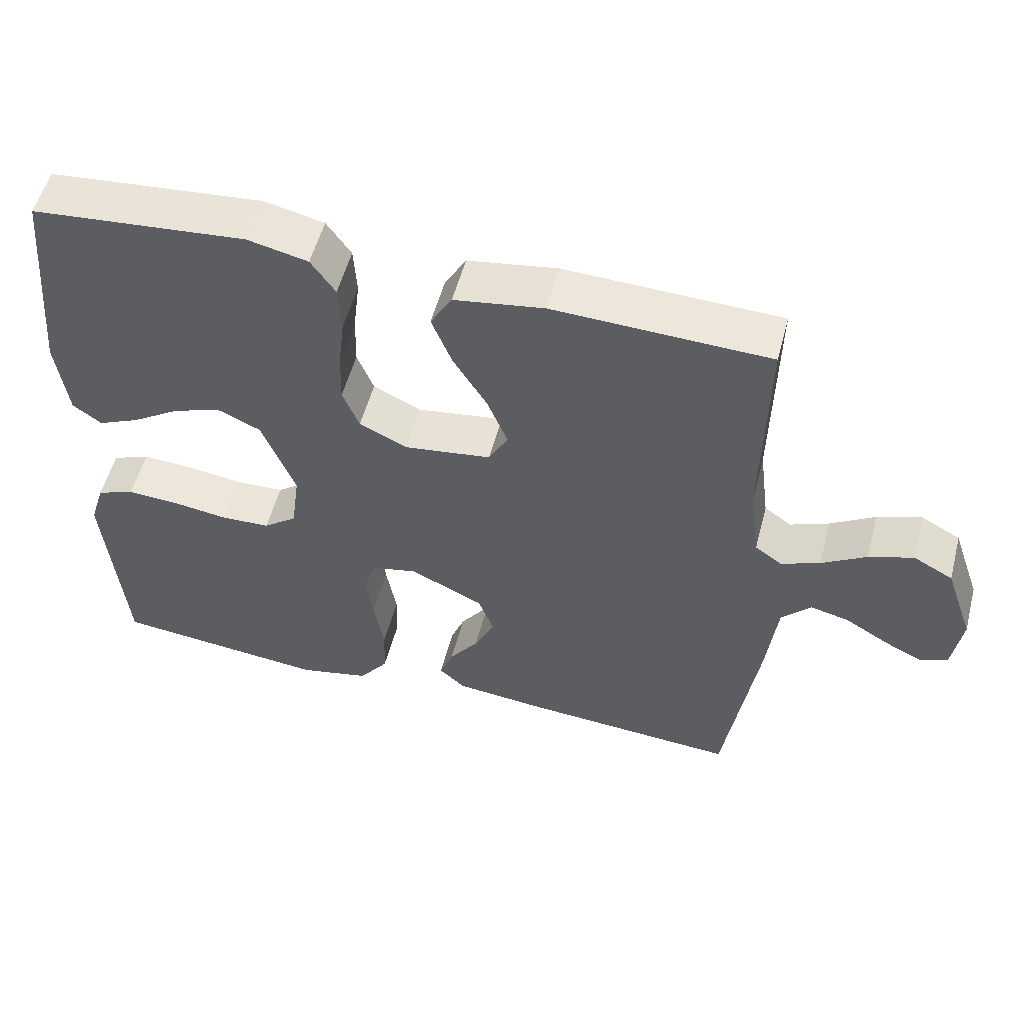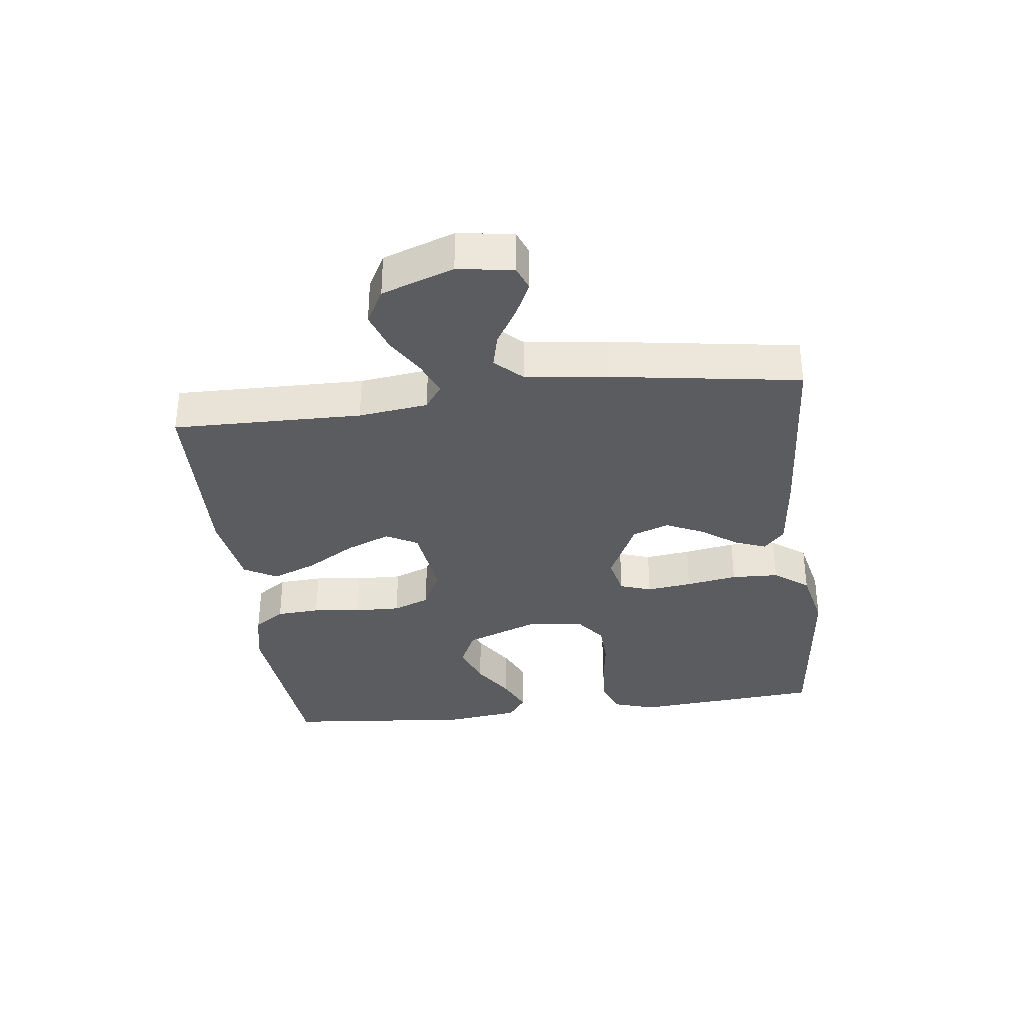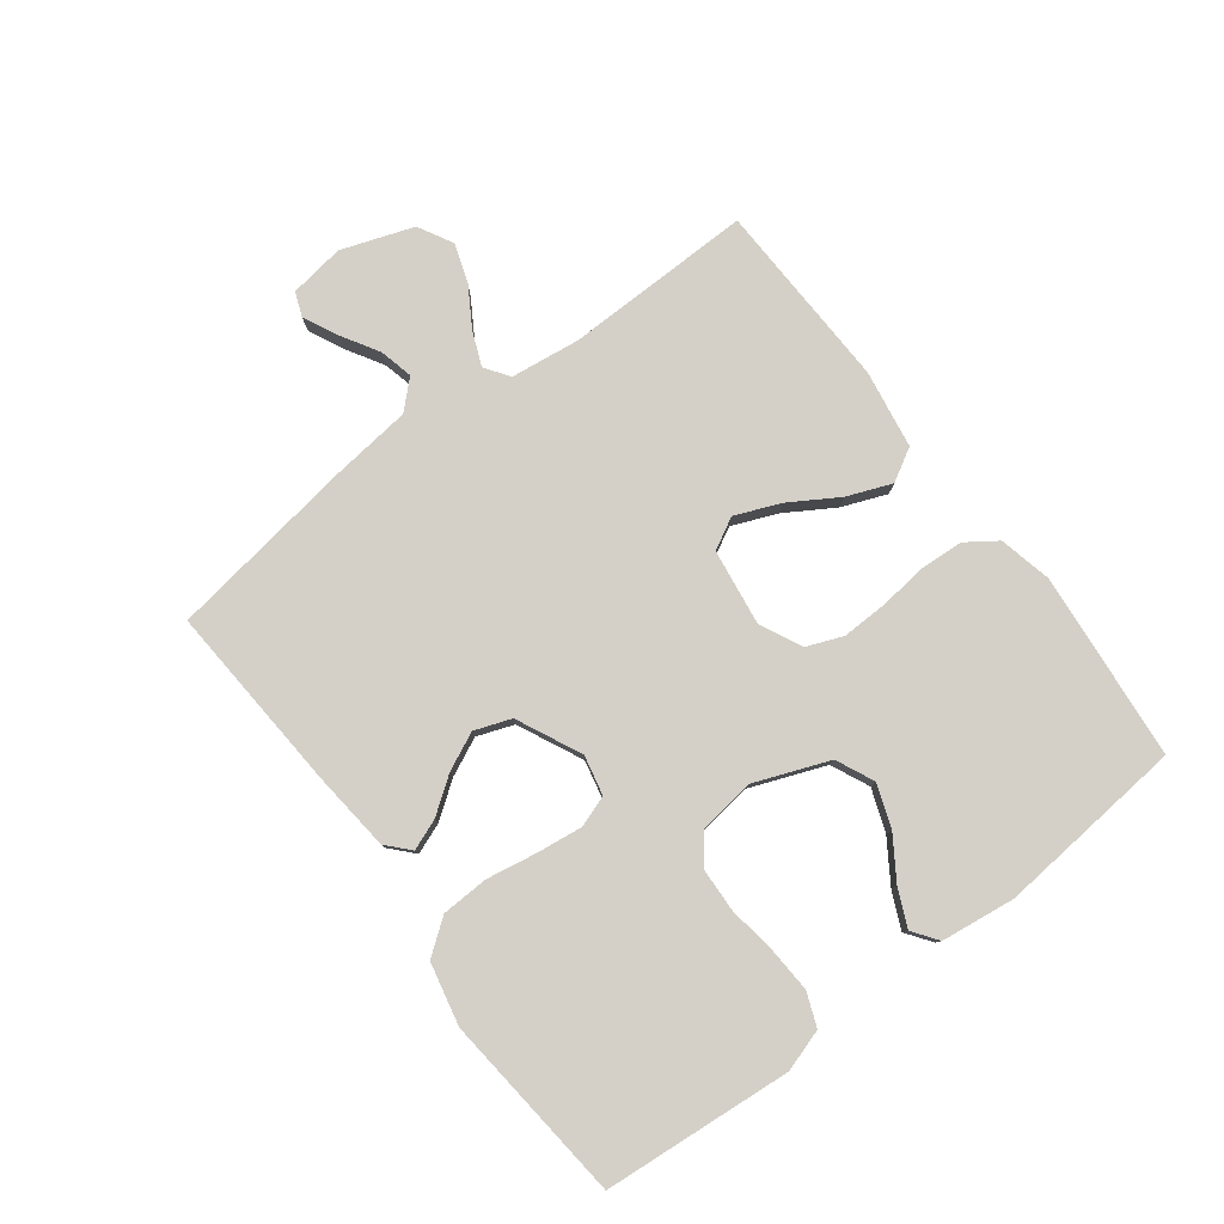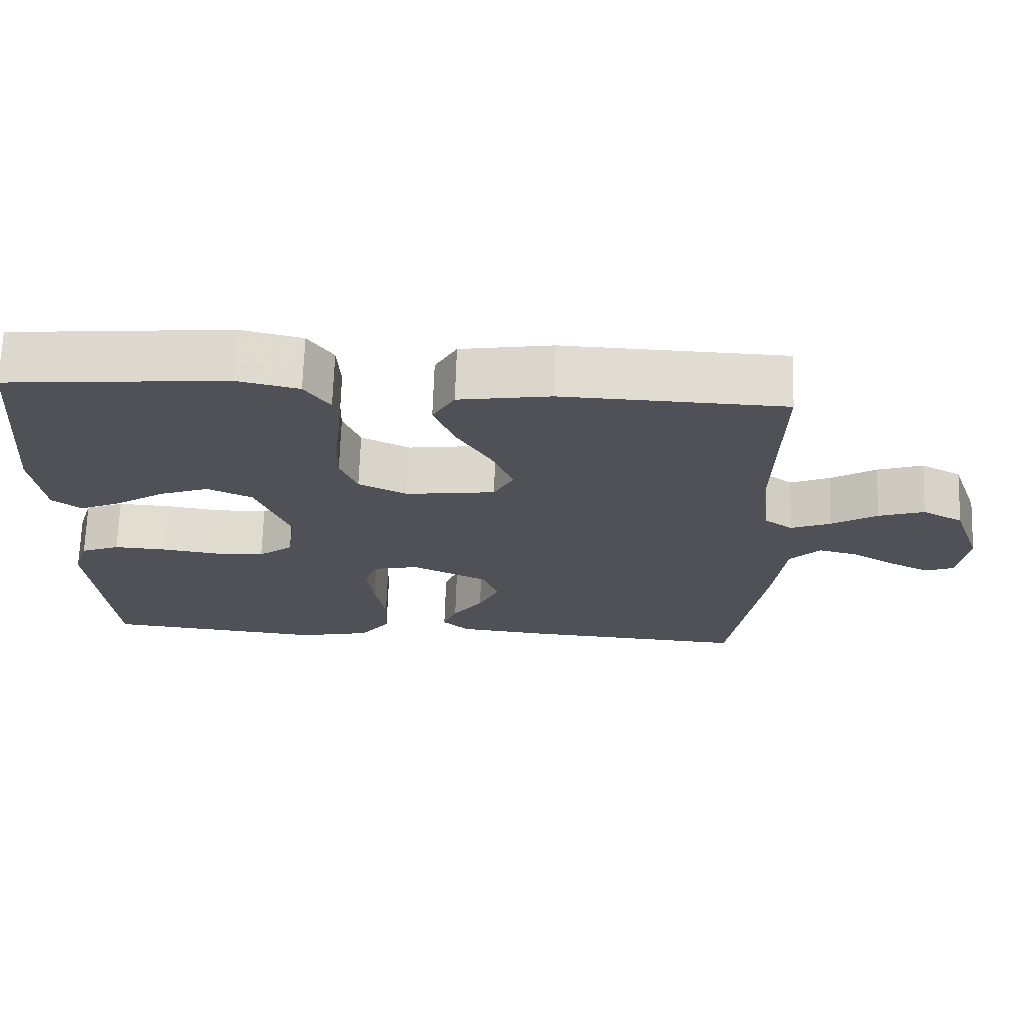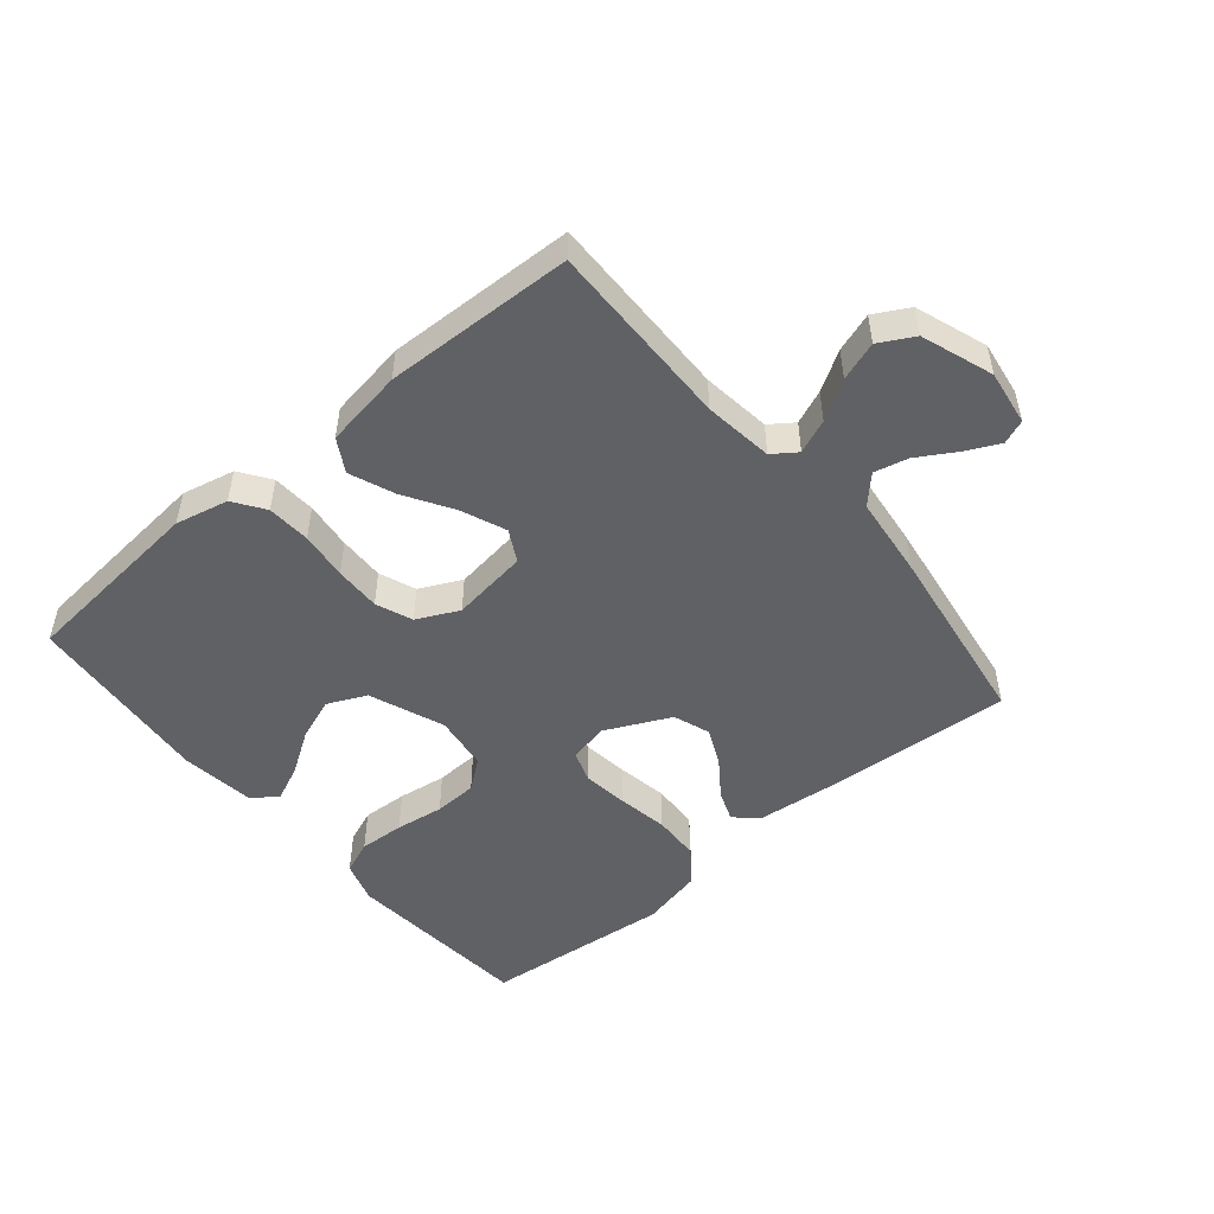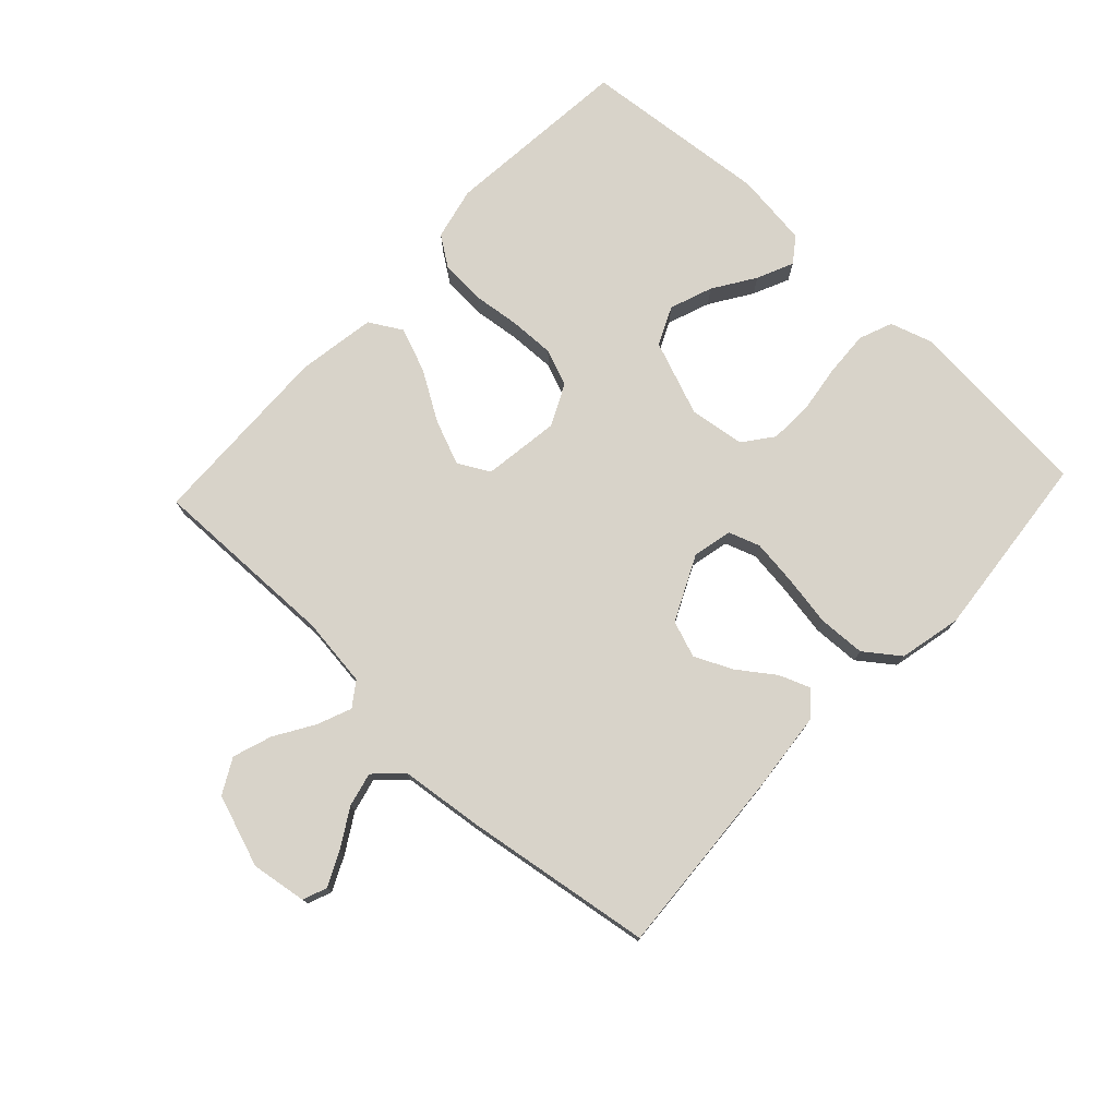
<metadata>
{"format":"obj","ext":"obj","renderer":"f3d","projection":"perspective","resolution":1024,"background":"white","views":[{"elev":54.4,"azim":14.7,"up":"+Z"},{"elev":-34.5,"azim":97.0,"up":"+Y"},{"elev":80.0,"azim":-127.1,"up":"+Y"},{"elev":69.5,"azim":1.9,"up":"+Z"},{"elev":-49.9,"azim":40.0,"up":"+Y"},{"elev":75.8,"azim":133.1,"up":"+Y"}]}
</metadata>
<code>
v 0.5 0.07 -0.5
v 0.2 0.07 -0.48
v 0.072 0.07 -0.467
v 0.036 0.07 -0.434
v 0.055 0.07 -0.385
v 0.096 0.07 -0.328
v 0.124 0.07 -0.268
v 0.103 0.07 -0.21
v 0 0.07 -0.161
v -0.063 0.07 -0.175
v -0.08 0.07 -0.225
v -0.071 0.07 -0.297
v -0.057 0.07 -0.378
v -0.06 0.07 -0.453
v -0.101 0.07 -0.508
v -0.2 0.07 -0.53
v -0.5 0.07 -0.5
v -0.525 0.07 -0.2
v -0.504 0.07 -0.133
v -0.451 0.07 -0.112
v -0.379 0.07 -0.116
v -0.302 0.07 -0.127
v -0.233 0.07 -0.124
v -0.186 0.07 -0.088
v -0.174 0.07 0
v -0.22 0.07 0.119
v -0.281 0.07 0.147
v -0.349 0.07 0.122
v -0.415 0.07 0.079
v -0.473 0.07 0.053
v -0.513 0.07 0.082
v -0.528 0.07 0.2
v -0.5 0.07 0.5
v -0.2 0.07 0.528
v -0.116 0.07 0.509
v -0.082 0.07 0.46
v -0.078 0.07 0.391
v -0.087 0.07 0.315
v -0.089 0.07 0.242
v -0.066 0.07 0.184
v 0 0.07 0.152
v 0.122 0.07 0.169
v 0.149 0.07 0.219
v 0.12 0.07 0.29
v 0.073 0.07 0.367
v 0.045 0.07 0.438
v 0.075 0.07 0.49
v 0.2 0.07 0.51
v 0.5 0.07 0.5
v 0.495 0.07 0.2
v 0.509 0.07 0.09
v 0.547 0.07 0.063
v 0.601 0.07 0.085
v 0.663 0.07 0.123
v 0.725 0.07 0.144
v 0.78 0.07 0.114
v 0.82 0.07 0
v 0.807 0.07 -0.088
v 0.769 0.07 -0.103
v 0.715 0.07 -0.077
v 0.655 0.07 -0.041
v 0.601 0.07 -0.028
v 0.56 0.07 -0.071
v 0.545 0.07 -0.2
v 0.5 0 -0.5
v 0.2 0 -0.48
v 0.072 0 -0.467
v 0.036 0 -0.434
v 0.055 0 -0.385
v 0.096 0 -0.328
v 0.124 0 -0.268
v 0.103 0 -0.21
v 0 0 -0.161
v -0.063 0 -0.175
v -0.08 0 -0.225
v -0.071 0 -0.297
v -0.057 0 -0.378
v -0.06 0 -0.453
v -0.101 0 -0.508
v -0.2 0 -0.53
v -0.5 0 -0.5
v -0.525 0 -0.2
v -0.504 0 -0.133
v -0.451 0 -0.112
v -0.379 0 -0.116
v -0.302 0 -0.127
v -0.233 0 -0.124
v -0.186 0 -0.088
v -0.174 0 0
v -0.22 0 0.119
v -0.281 0 0.147
v -0.349 0 0.122
v -0.415 0 0.079
v -0.473 0 0.053
v -0.513 0 0.082
v -0.528 0 0.2
v -0.5 0 0.5
v -0.2 0 0.528
v -0.116 0 0.509
v -0.082 0 0.46
v -0.078 0 0.391
v -0.087 0 0.315
v -0.089 0 0.242
v -0.066 0 0.184
v 0 0 0.152
v 0.122 0 0.169
v 0.149 0 0.219
v 0.12 0 0.29
v 0.073 0 0.367
v 0.045 0 0.438
v 0.075 0 0.49
v 0.2 0 0.51
v 0.5 0 0.5
v 0.495 0 0.2
v 0.509 0 0.09
v 0.547 0 0.063
v 0.601 0 0.085
v 0.663 0 0.123
v 0.725 0 0.144
v 0.78 0 0.114
v 0.82 0 0
v 0.807 0 -0.088
v 0.769 0 -0.103
v 0.715 0 -0.077
v 0.655 0 -0.041
v 0.601 0 -0.028
v 0.56 0 -0.071
v 0.545 0 -0.2
f 4 5 6
f 3 4 6
f 2 3 6
f 1 2 6
f 64 1 6
f 63 64 6
f 62 63 6 7
f 59 60 61
f 58 59 61
f 57 58 61
f 56 57 61
f 55 56 61
f 54 55 61
f 53 54 61
f 52 53 61 62
f 62 7 8
f 52 62 8
f 51 52 8
f 48 49 50
f 47 48 50
f 46 47 50
f 45 46 50
f 44 45 50
f 43 44 50 51
f 51 8 9
f 43 51 9
f 42 43 9
f 36 37 38
f 35 36 38
f 34 35 38
f 33 34 38
f 32 33 38
f 31 32 38
f 30 31 38
f 29 30 38
f 28 29 38
f 27 28 38 39
f 26 27 39 40
f 20 21 22
f 19 20 22
f 18 19 22
f 17 18 22
f 16 17 22
f 15 16 22
f 14 15 22
f 13 14 22
f 12 13 22
f 11 12 22 23
f 10 11 23 24
f 10 24 25
f 9 10 25
f 42 9 25
f 41 42 25
f 25 26 40 41
f 70 69 68
f 70 68 67
f 70 67 66
f 70 66 65
f 70 65 128
f 70 128 127
f 71 70 127 126
f 125 124 123
f 125 123 122
f 125 122 121
f 125 121 120
f 125 120 119
f 125 119 118
f 125 118 117
f 126 125 117 116
f 72 71 126
f 72 126 116
f 72 116 115
f 114 113 112
f 114 112 111
f 114 111 110
f 114 110 109
f 114 109 108
f 115 114 108 107
f 73 72 115
f 73 115 107
f 73 107 106
f 102 101 100
f 102 100 99
f 102 99 98
f 102 98 97
f 102 97 96
f 102 96 95
f 102 95 94
f 102 94 93
f 102 93 92
f 103 102 92 91
f 104 103 91 90
f 86 85 84
f 86 84 83
f 86 83 82
f 86 82 81
f 86 81 80
f 86 80 79
f 86 79 78
f 86 78 77
f 86 77 76
f 87 86 76 75
f 88 87 75 74
f 89 88 74
f 89 74 73
f 89 73 106
f 89 106 105
f 105 104 90 89
f 1 65 66 2
f 2 66 67 3
f 3 67 68 4
f 4 68 69 5
f 5 69 70 6
f 6 70 71 7
f 7 71 72 8
f 8 72 73 9
f 9 73 74 10
f 10 74 75 11
f 11 75 76 12
f 12 76 77 13
f 13 77 78 14
f 14 78 79 15
f 15 79 80 16
f 16 80 81 17
f 17 81 82 18
f 18 82 83 19
f 19 83 84 20
f 20 84 85 21
f 21 85 86 22
f 22 86 87 23
f 23 87 88 24
f 24 88 89 25
f 25 89 90 26
f 26 90 91 27
f 27 91 92 28
f 28 92 93 29
f 29 93 94 30
f 30 94 95 31
f 31 95 96 32
f 32 96 97 33
f 33 97 98 34
f 34 98 99 35
f 35 99 100 36
f 36 100 101 37
f 37 101 102 38
f 38 102 103 39
f 39 103 104 40
f 40 104 105 41
f 41 105 106 42
f 42 106 107 43
f 43 107 108 44
f 44 108 109 45
f 45 109 110 46
f 46 110 111 47
f 47 111 112 48
f 48 112 113 49
f 49 113 114 50
f 50 114 115 51
f 51 115 116 52
f 52 116 117 53
f 53 117 118 54
f 54 118 119 55
f 55 119 120 56
f 56 120 121 57
f 57 121 122 58
f 58 122 123 59
f 59 123 124 60
f 60 124 125 61
f 61 125 126 62
f 62 126 127 63
f 63 127 128 64
f 64 128 65 1

</code>
